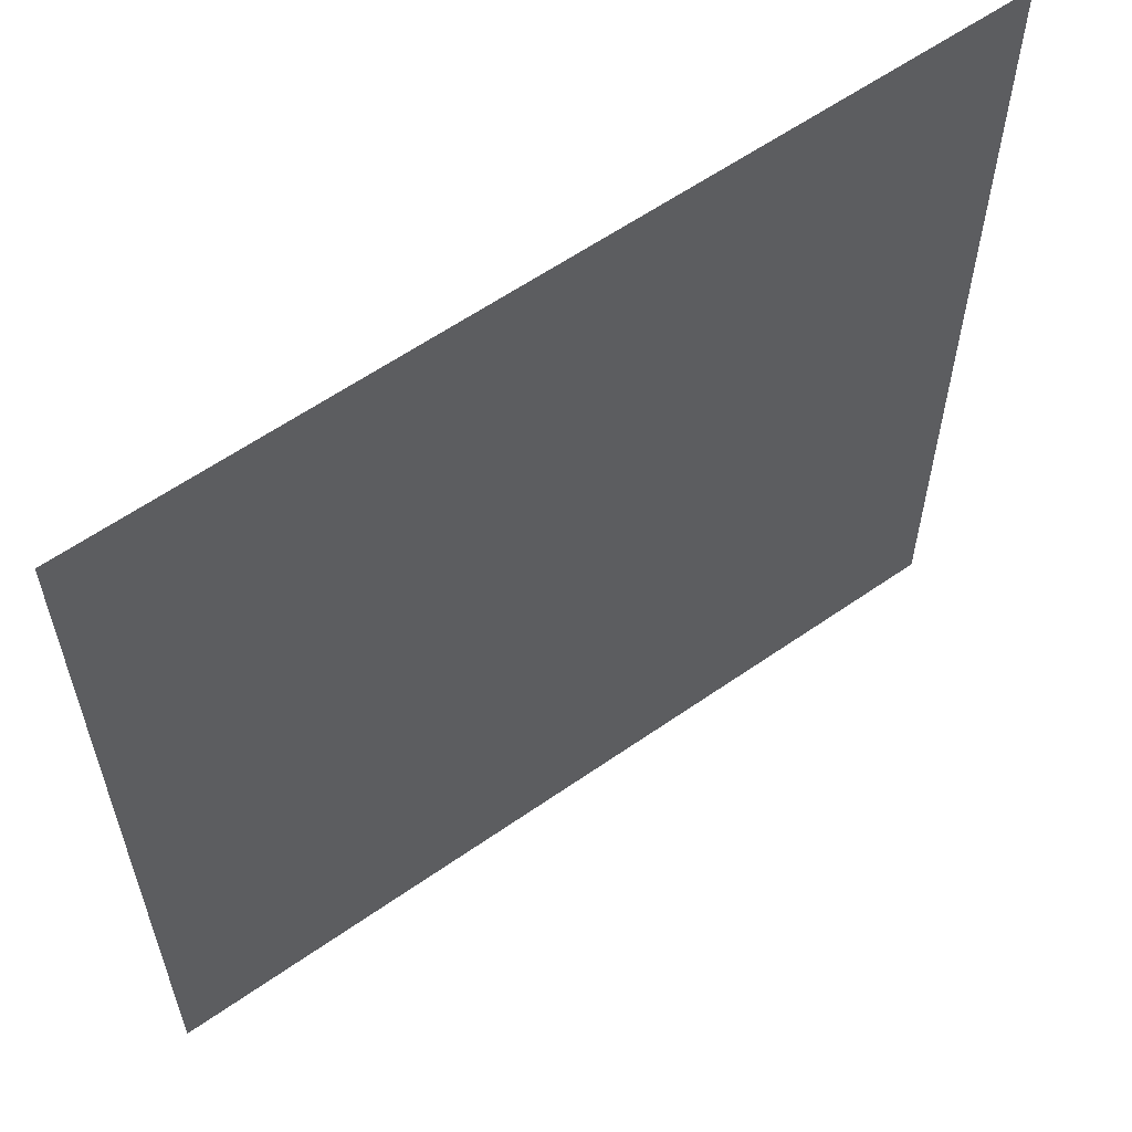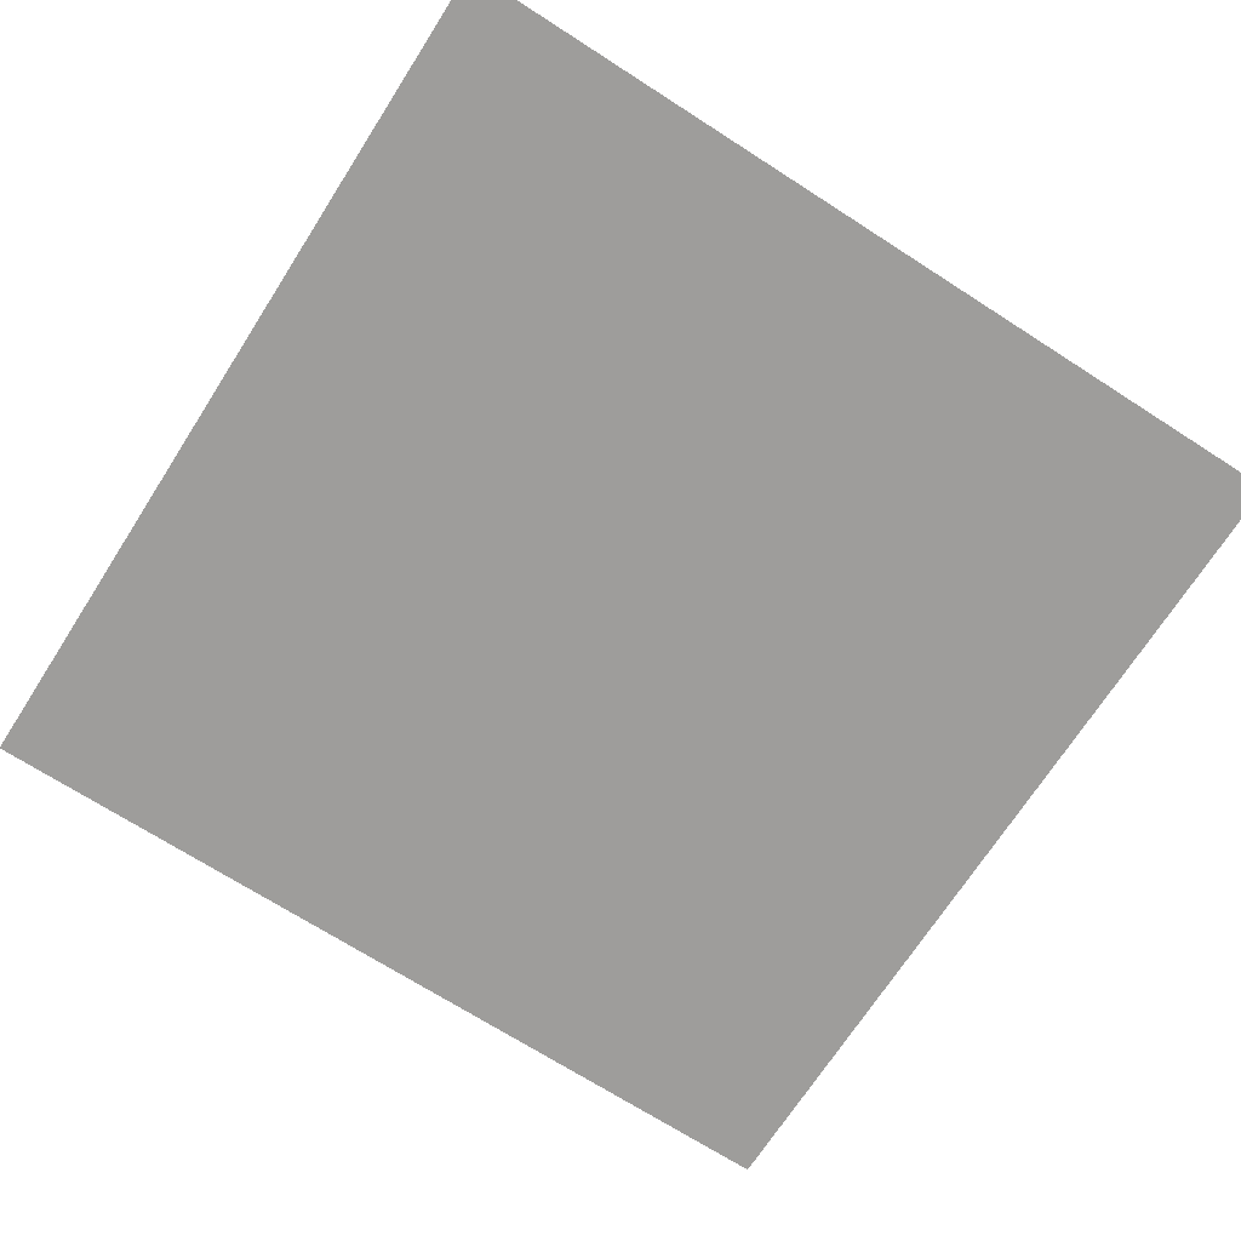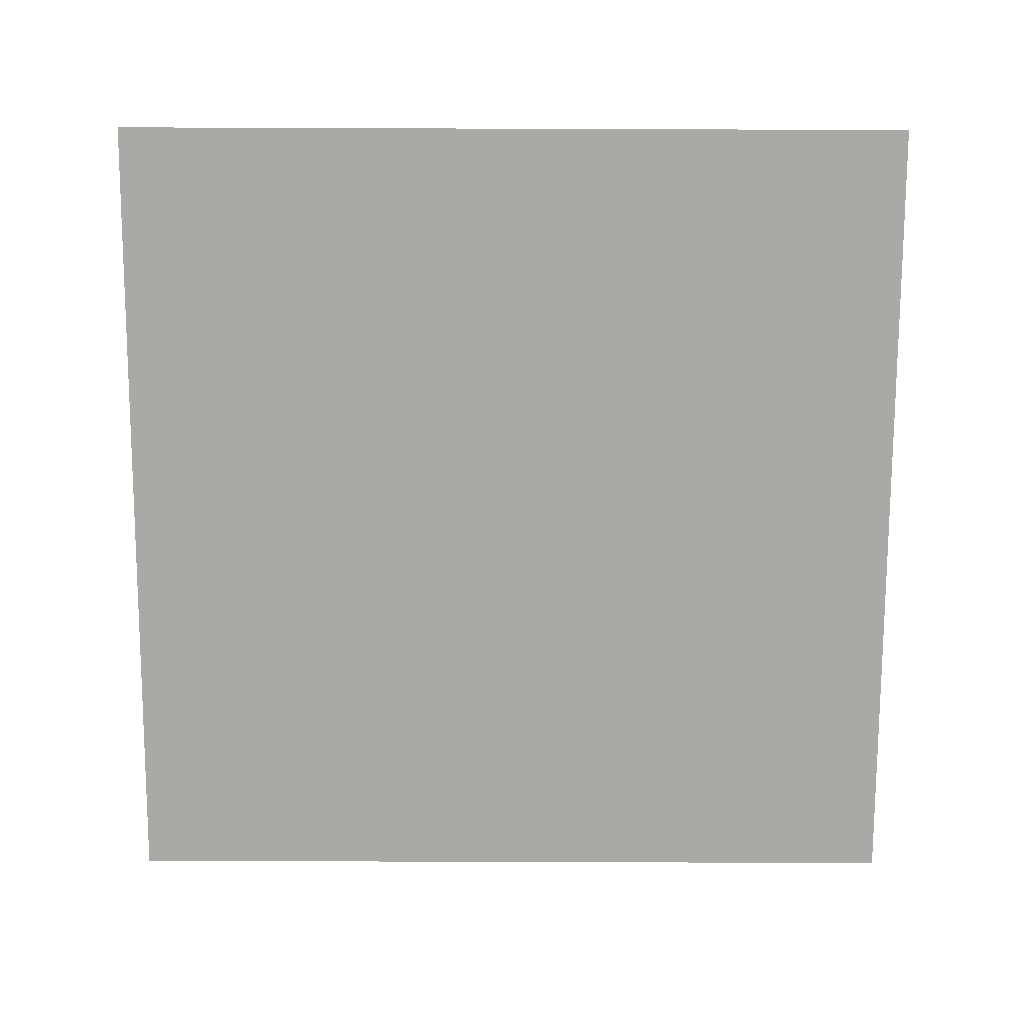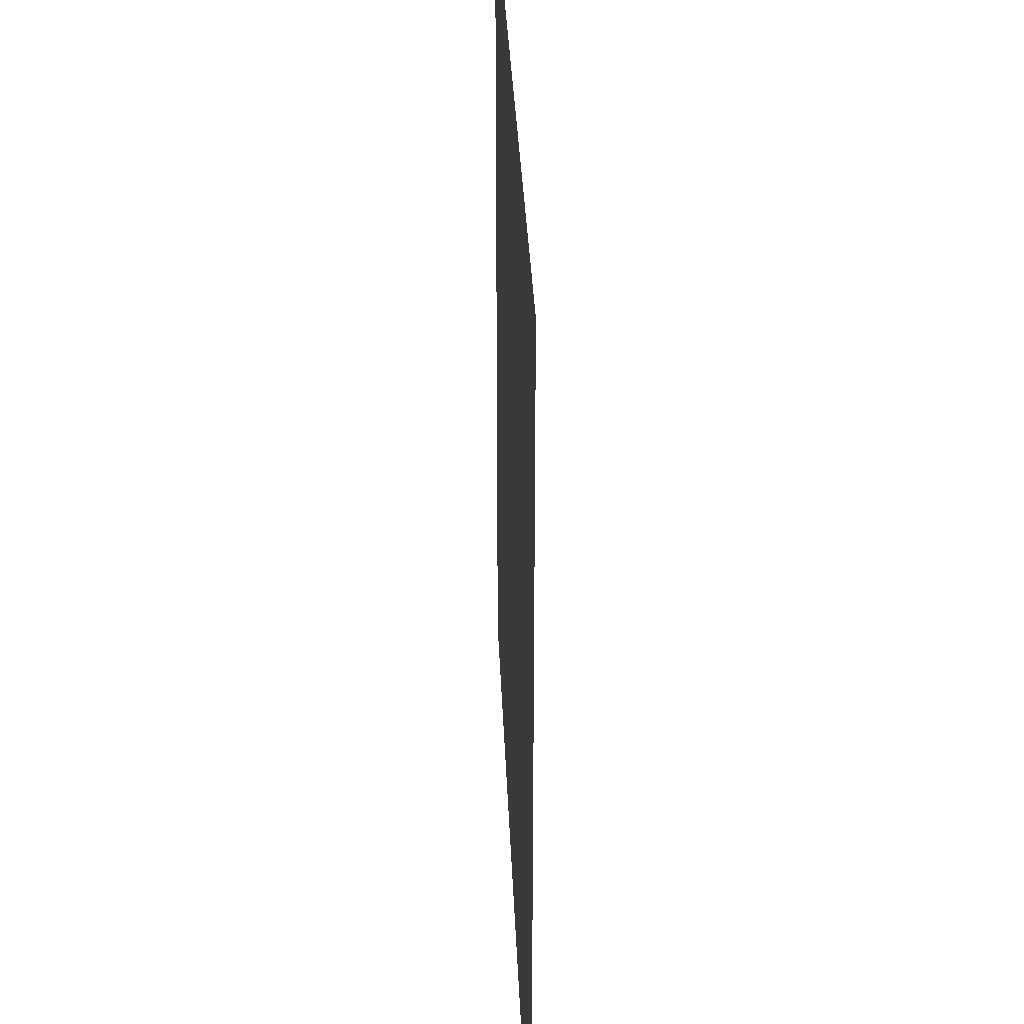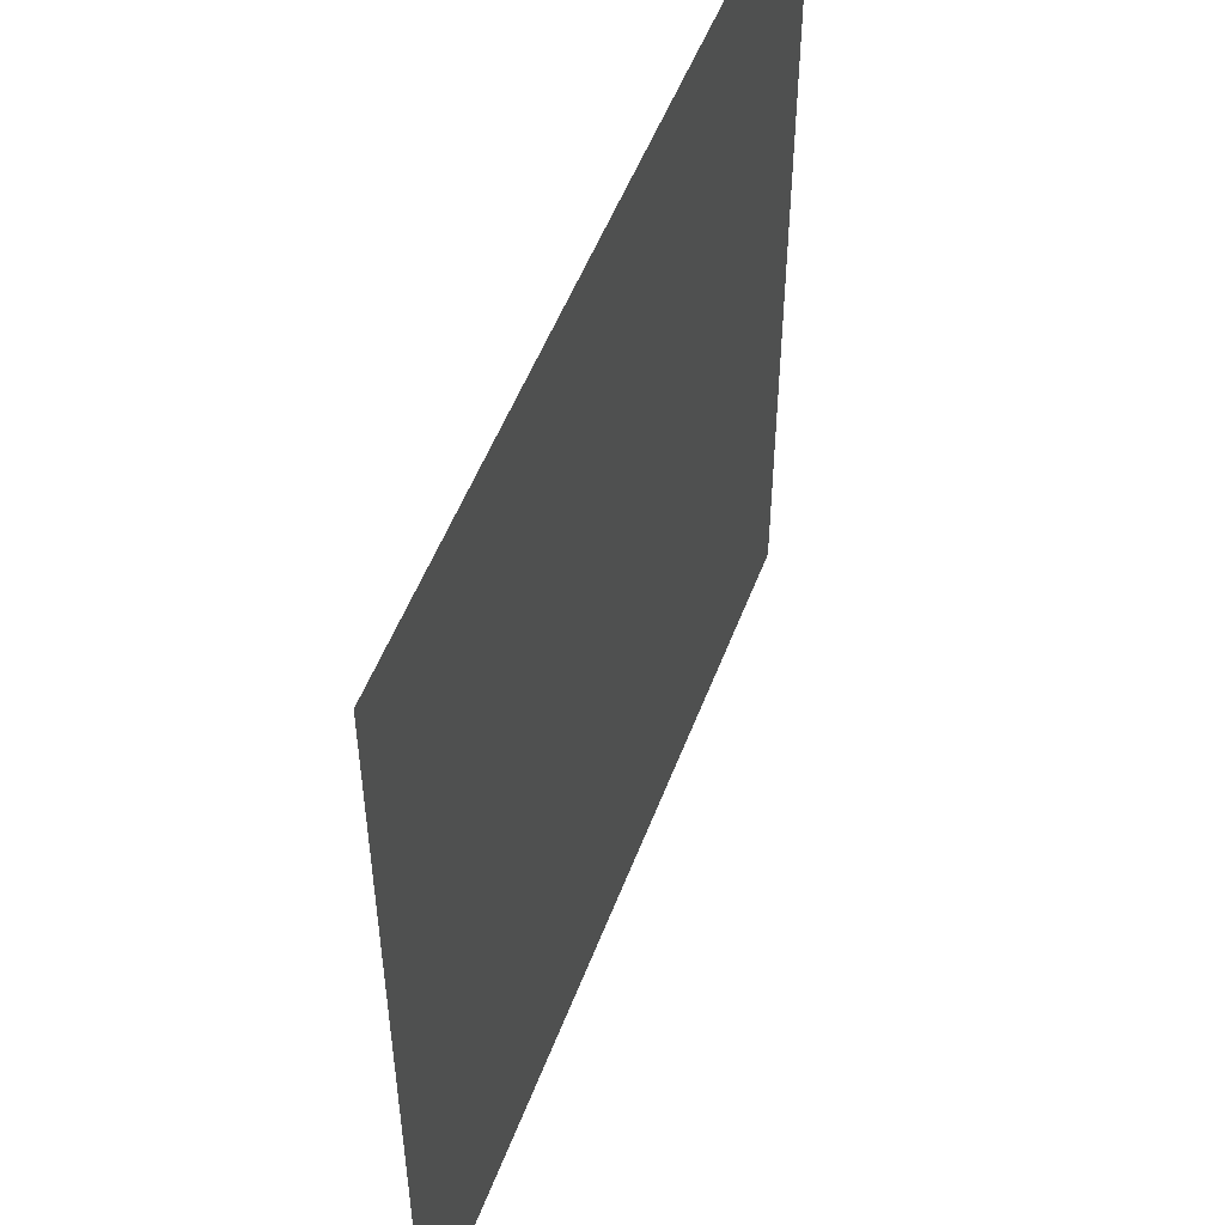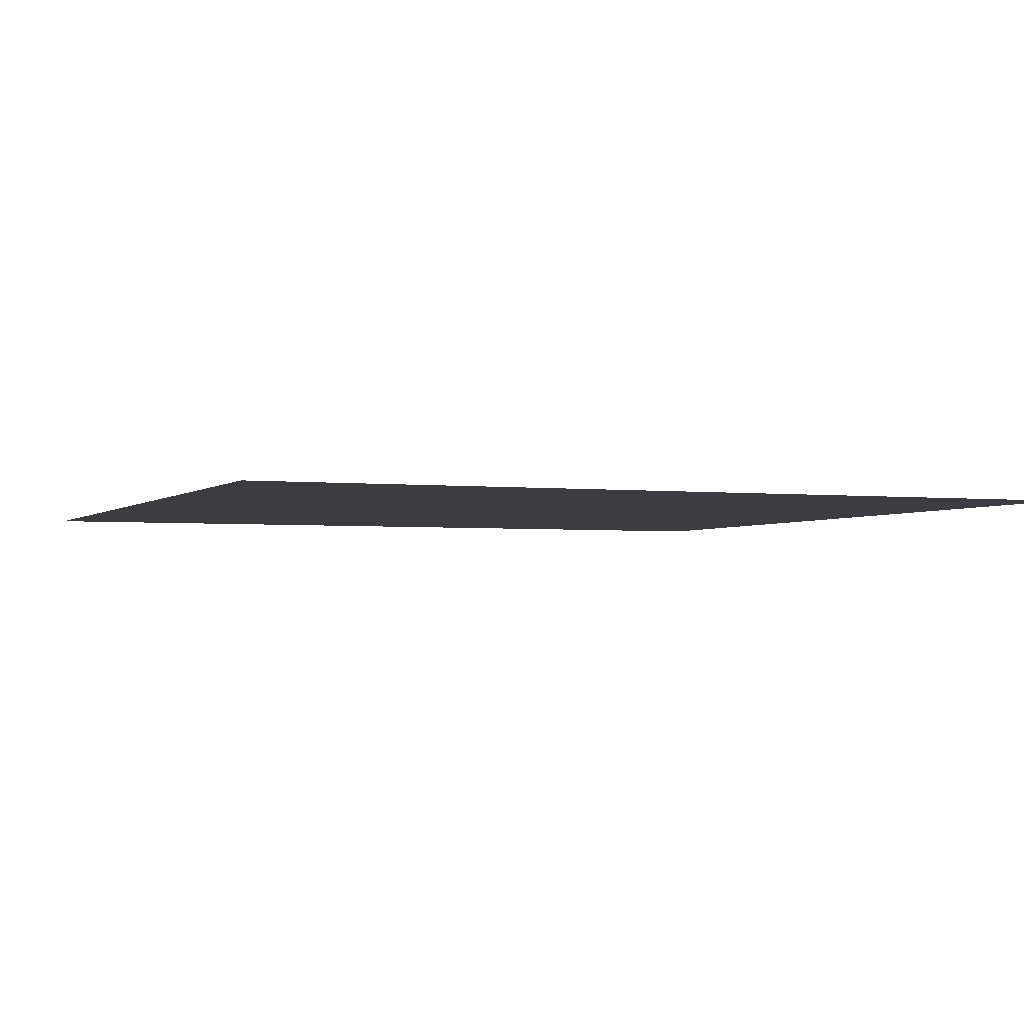
<metadata>
{"format":"obj","ext":"obj","renderer":"f3d","projection":"perspective","resolution":1024,"background":"white","views":[{"elev":60.0,"azim":-35.6,"up":"+Y"},{"elev":-70.4,"azim":147.3,"up":"+Z"},{"elev":-75.6,"azim":179.8,"up":"+Z"},{"elev":32.3,"azim":-92.2,"up":"+Y"},{"elev":52.3,"azim":110.4,"up":"+Y"},{"elev":-2.8,"azim":-22.3,"up":"+Z"}]}
</metadata>
<code>
g Crush_UnitQuad_Plain
v 0.5 0.5 0
v 0.5 -0.5 0
v -0.5 -0.5 0
v -0.5 0.5 0
g Crush_UnitQuad_Plain_0
f 3 2 1
f 4 3 1

</code>
